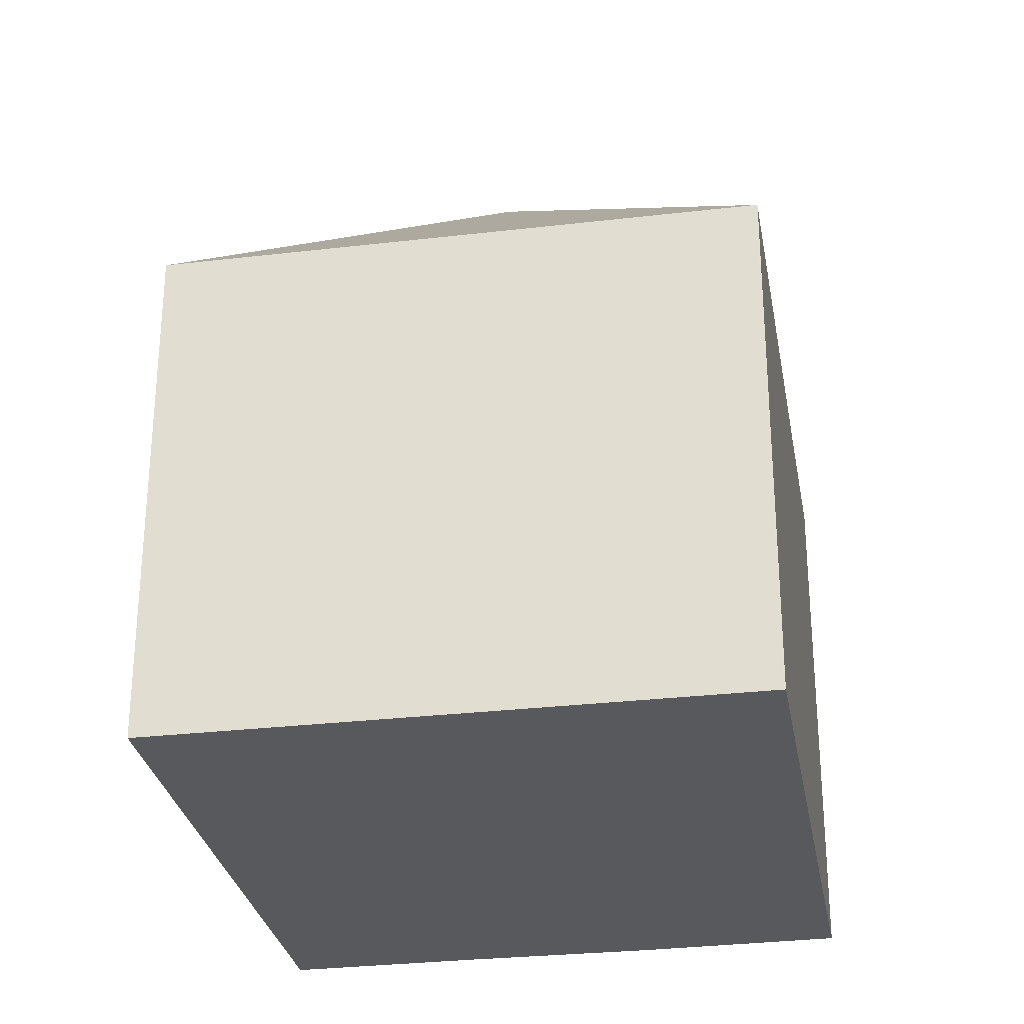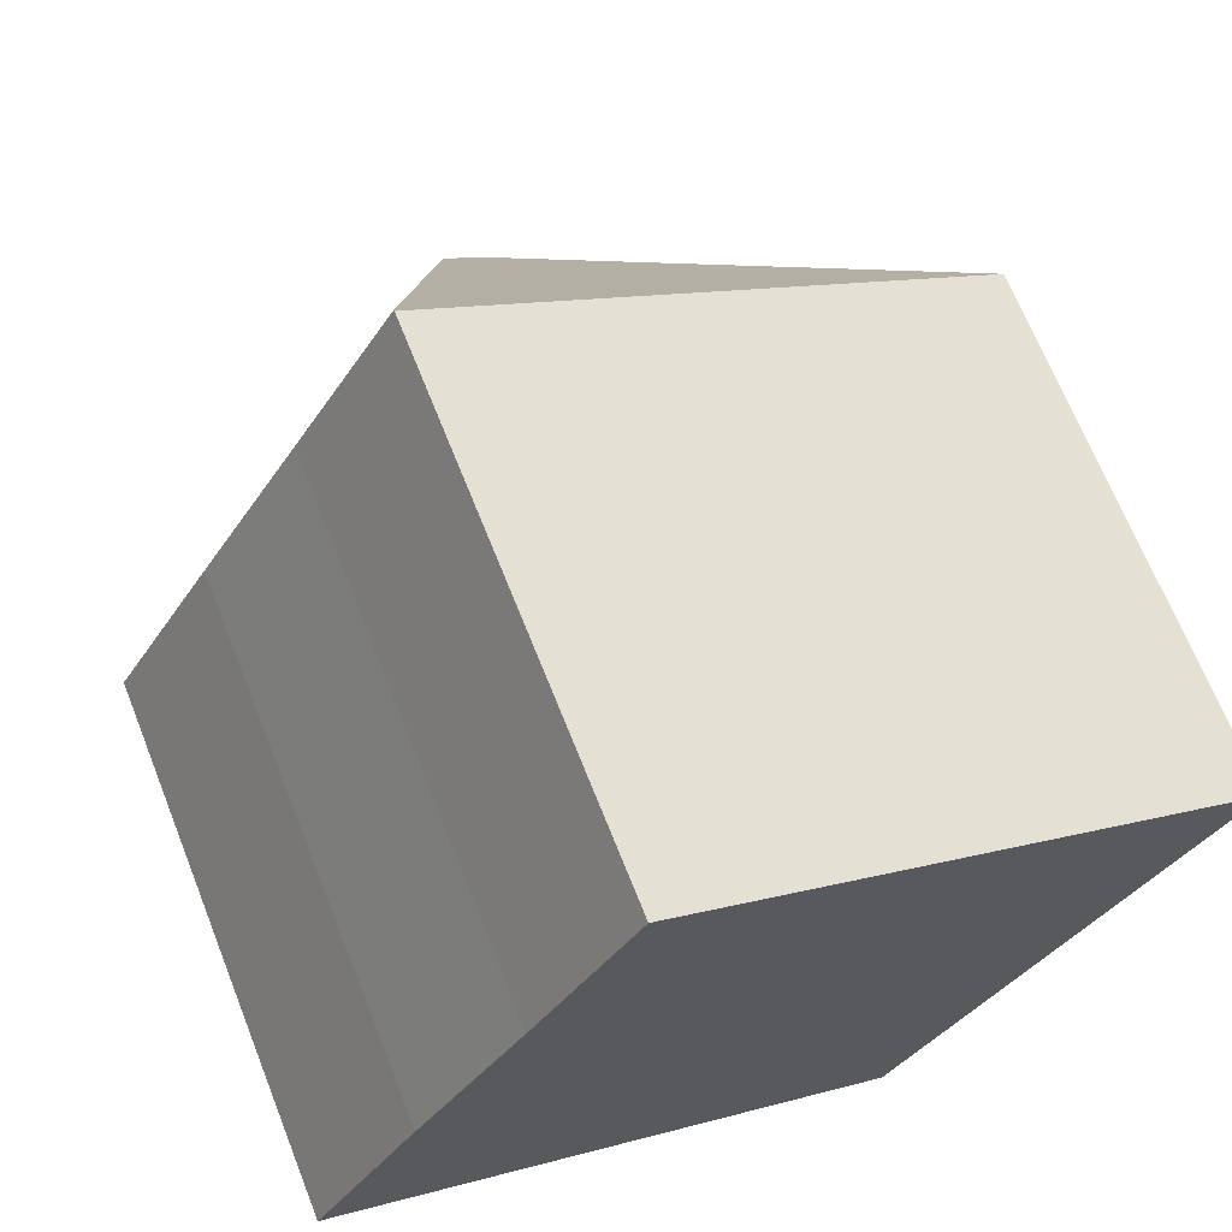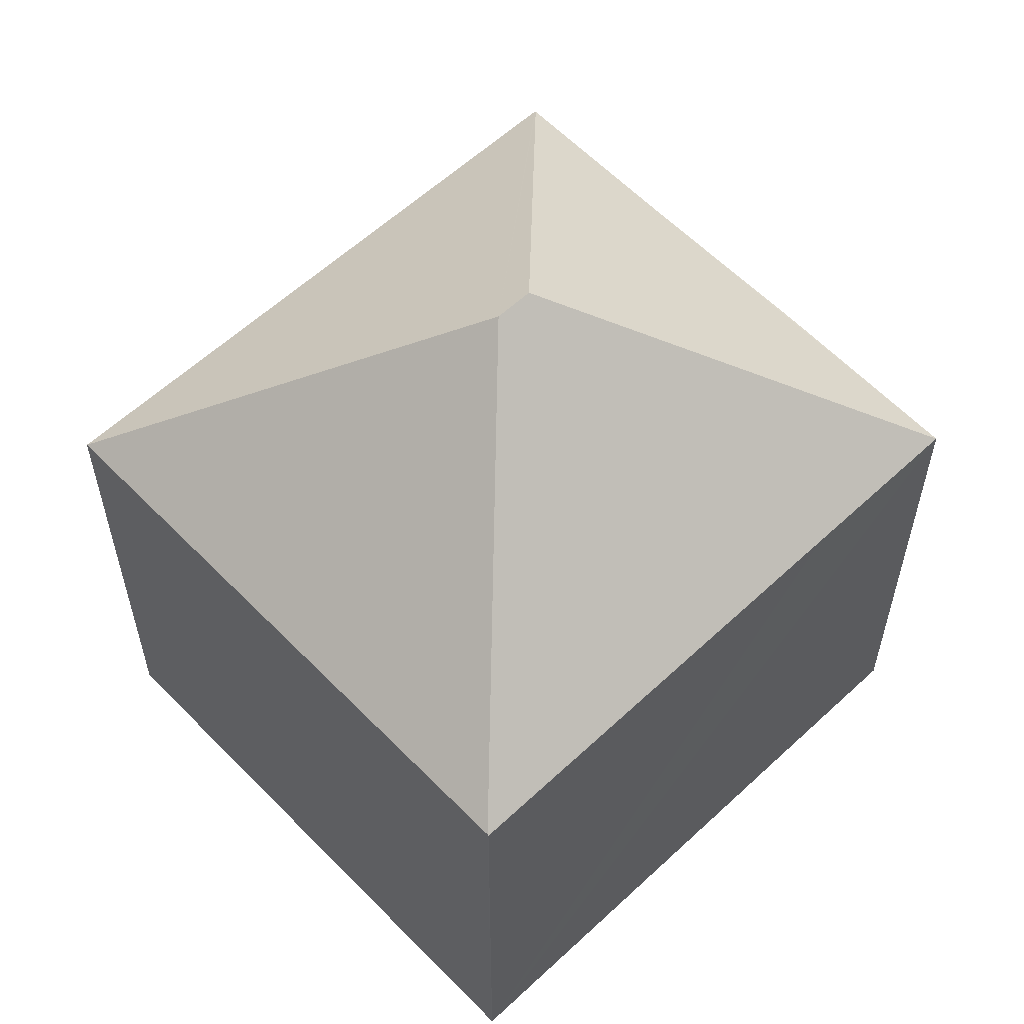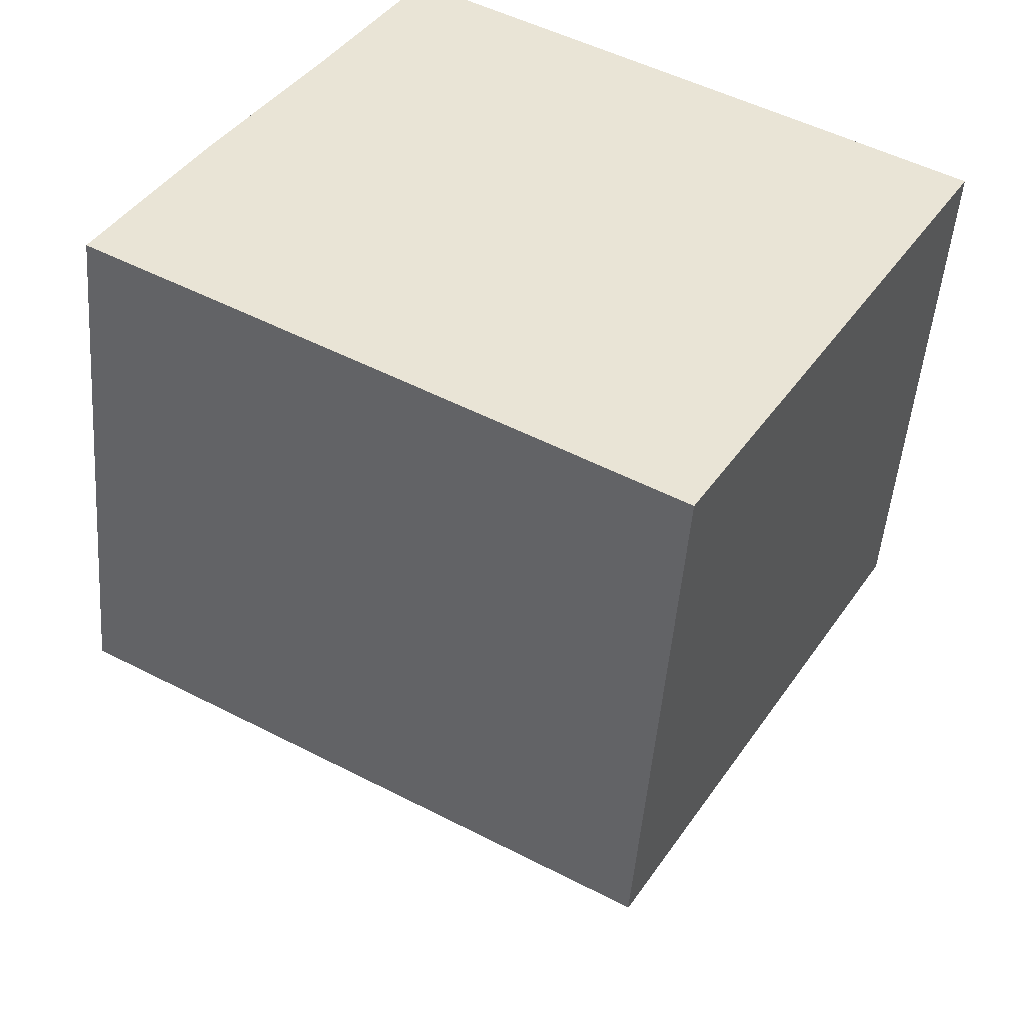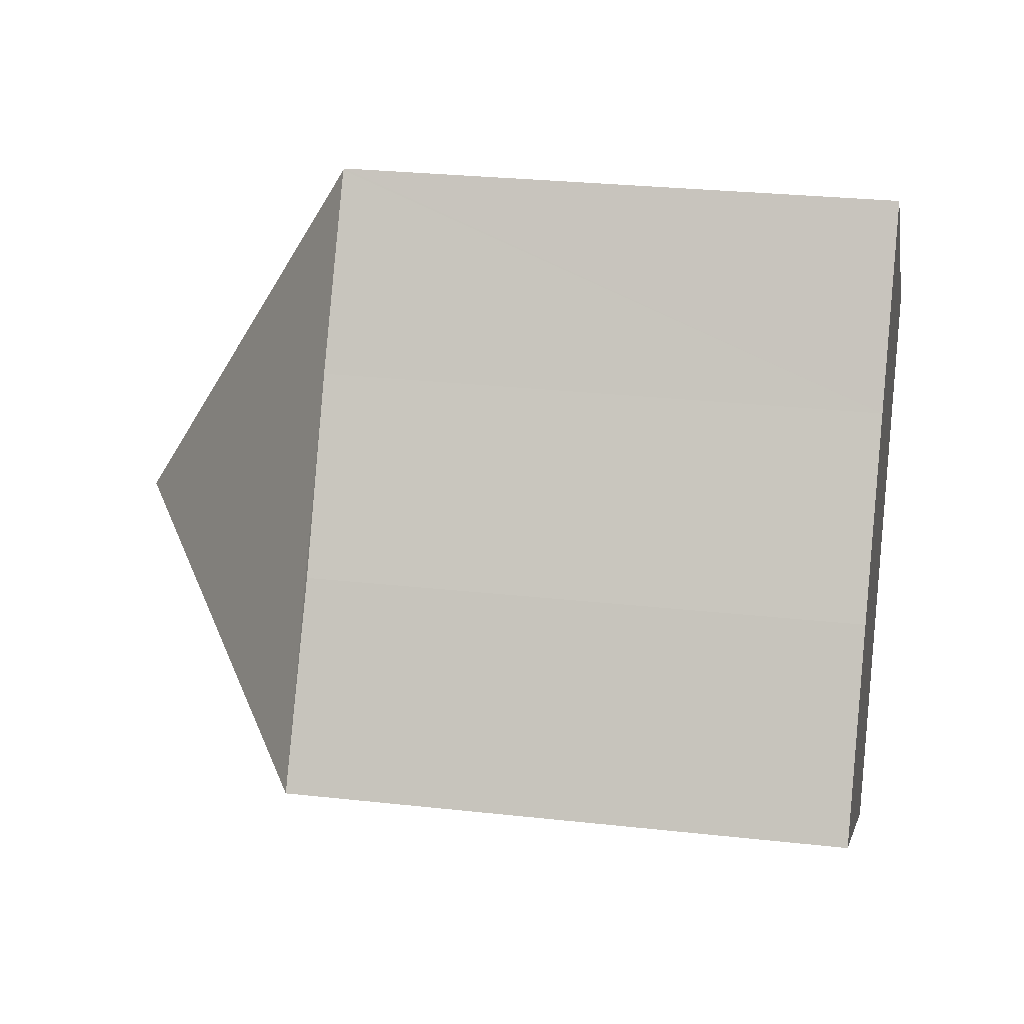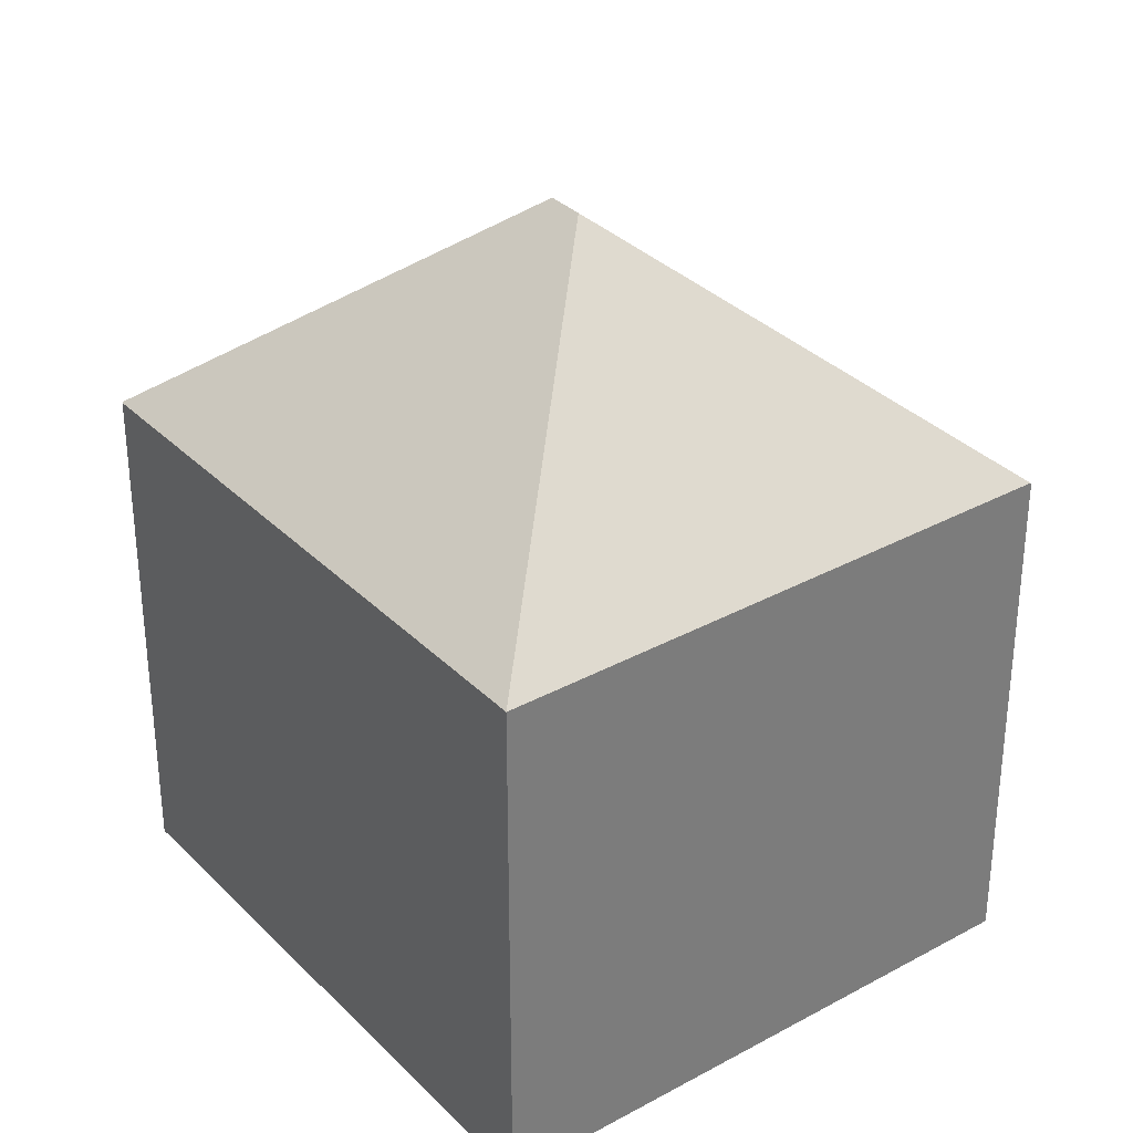
<metadata>
{"format":"obj","ext":"obj","renderer":"f3d","projection":"perspective","resolution":1024,"background":"white","views":[{"elev":-29.6,"azim":129.9,"up":"+Y"},{"elev":67.8,"azim":-21.6,"up":"+Z"},{"elev":59.6,"azim":166.3,"up":"+Y"},{"elev":-48.6,"azim":-4.4,"up":"+Z"},{"elev":26.6,"azim":-80.0,"up":"+Z"},{"elev":32.9,"azim":83.0,"up":"+Y"}]}
</metadata>
<code>
v  7.712 13.5 1.581
v  14.89 9.193 3.519
v  9.639 9.193 -5.556
v  5.207 9.193 9.048
v  2.646 9.218 -1.528
v  9.628 9.175 -5.574
v  7.109 13.5 1.925
v  0 9.23 5.652e-16
v  3.489 9.229 6.047
v  1.741 9.192 3.118
v  5.193 9.216 9.023
v  9.639 3.402e-16 -5.556
v  9.628 3.413e-16 -5.574
v  14.89 -2.155e-16 3.519
v  2.646 9.356e-17 -1.528
v  0 0 0
v  1.741 -1.909e-16 3.118
v  3.489 -3.703e-16 6.047
v  5.207 -5.54e-16 9.048
v  5.193 -5.525e-16 9.023
g defaultobject
f 1 2 3
f 1 4 2
f 5 3 6
f 7 5 8
f 5 7 3
f 3 7 1
f 9 8 10
f 9 7 8
f 7 9 11
f 1 11 4
f 11 1 7
f 12 6 3
f 6 12 13
f 14 3 2
f 3 14 12
f 13 5 6
f 5 13 8
f 8 13 15
f 8 15 16
f 16 10 8
f 10 16 17
f 10 18 9
f 18 10 17
f 18 11 9
f 11 18 4
f 4 18 19
f 19 18 20
f 19 2 4
f 2 19 14
f 15 17 16
f 17 15 13
f 17 13 18
f 18 13 20
f 20 13 12
f 20 12 14
f 20 14 19

</code>
